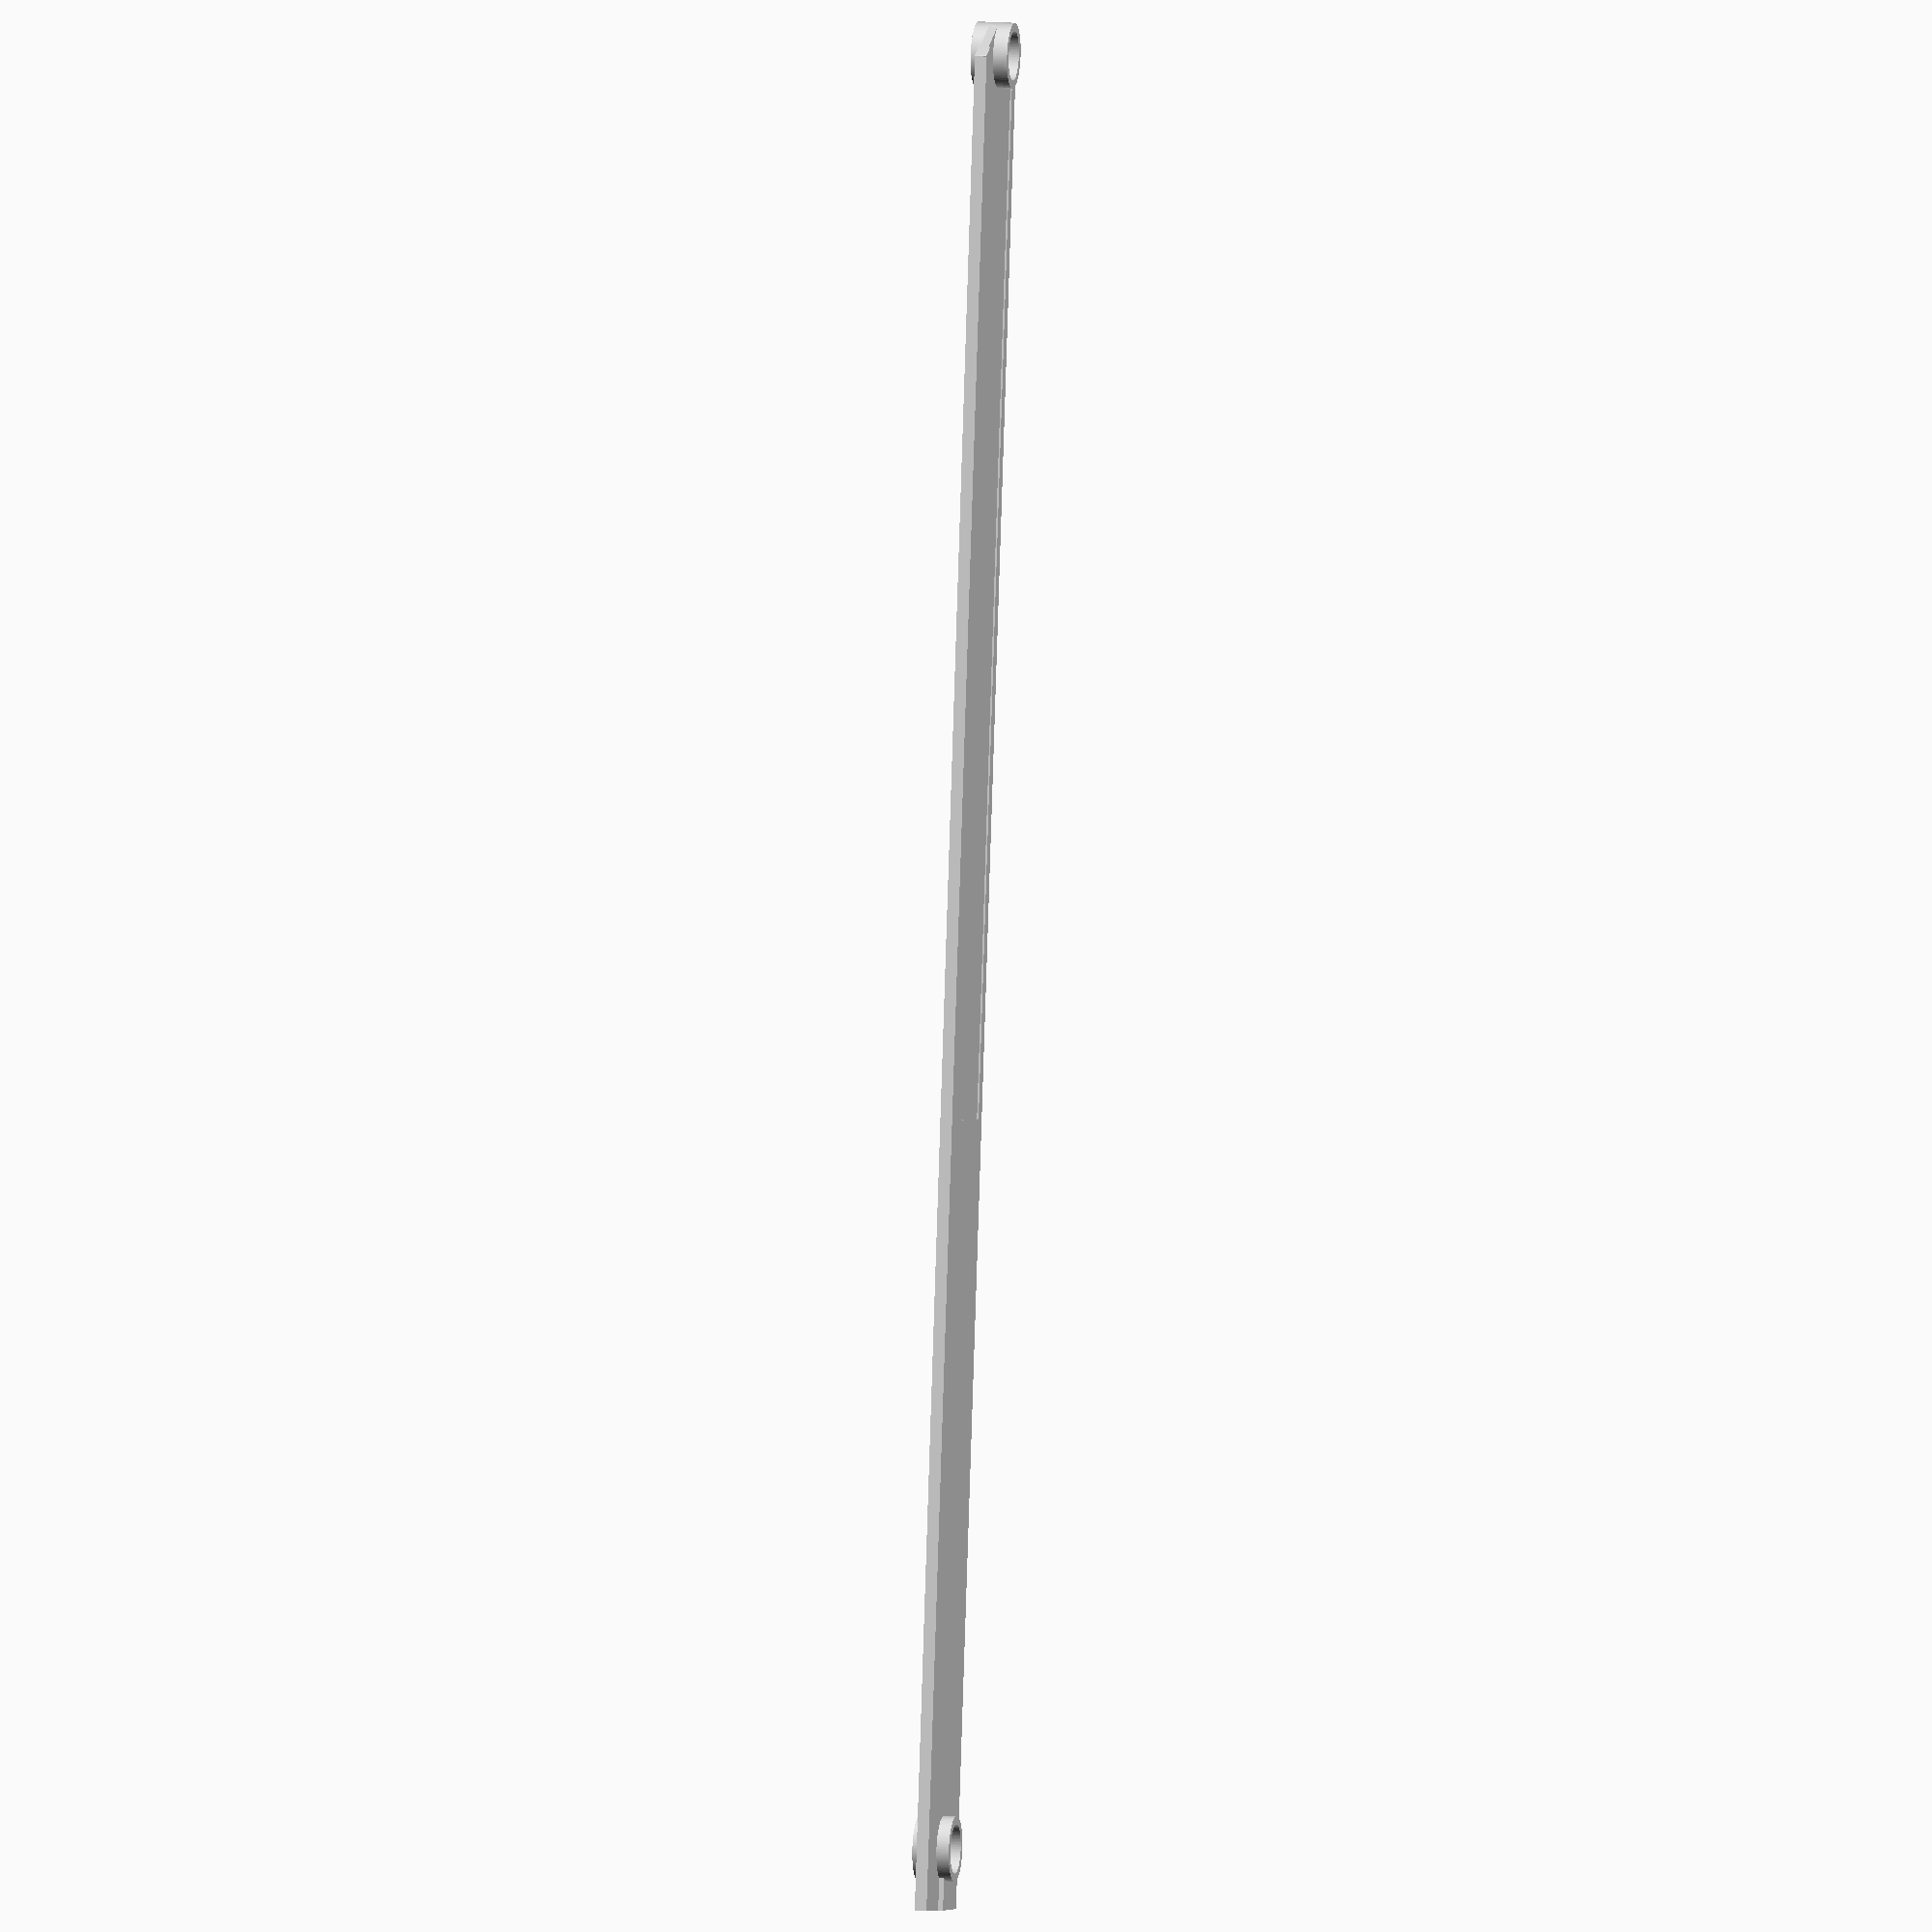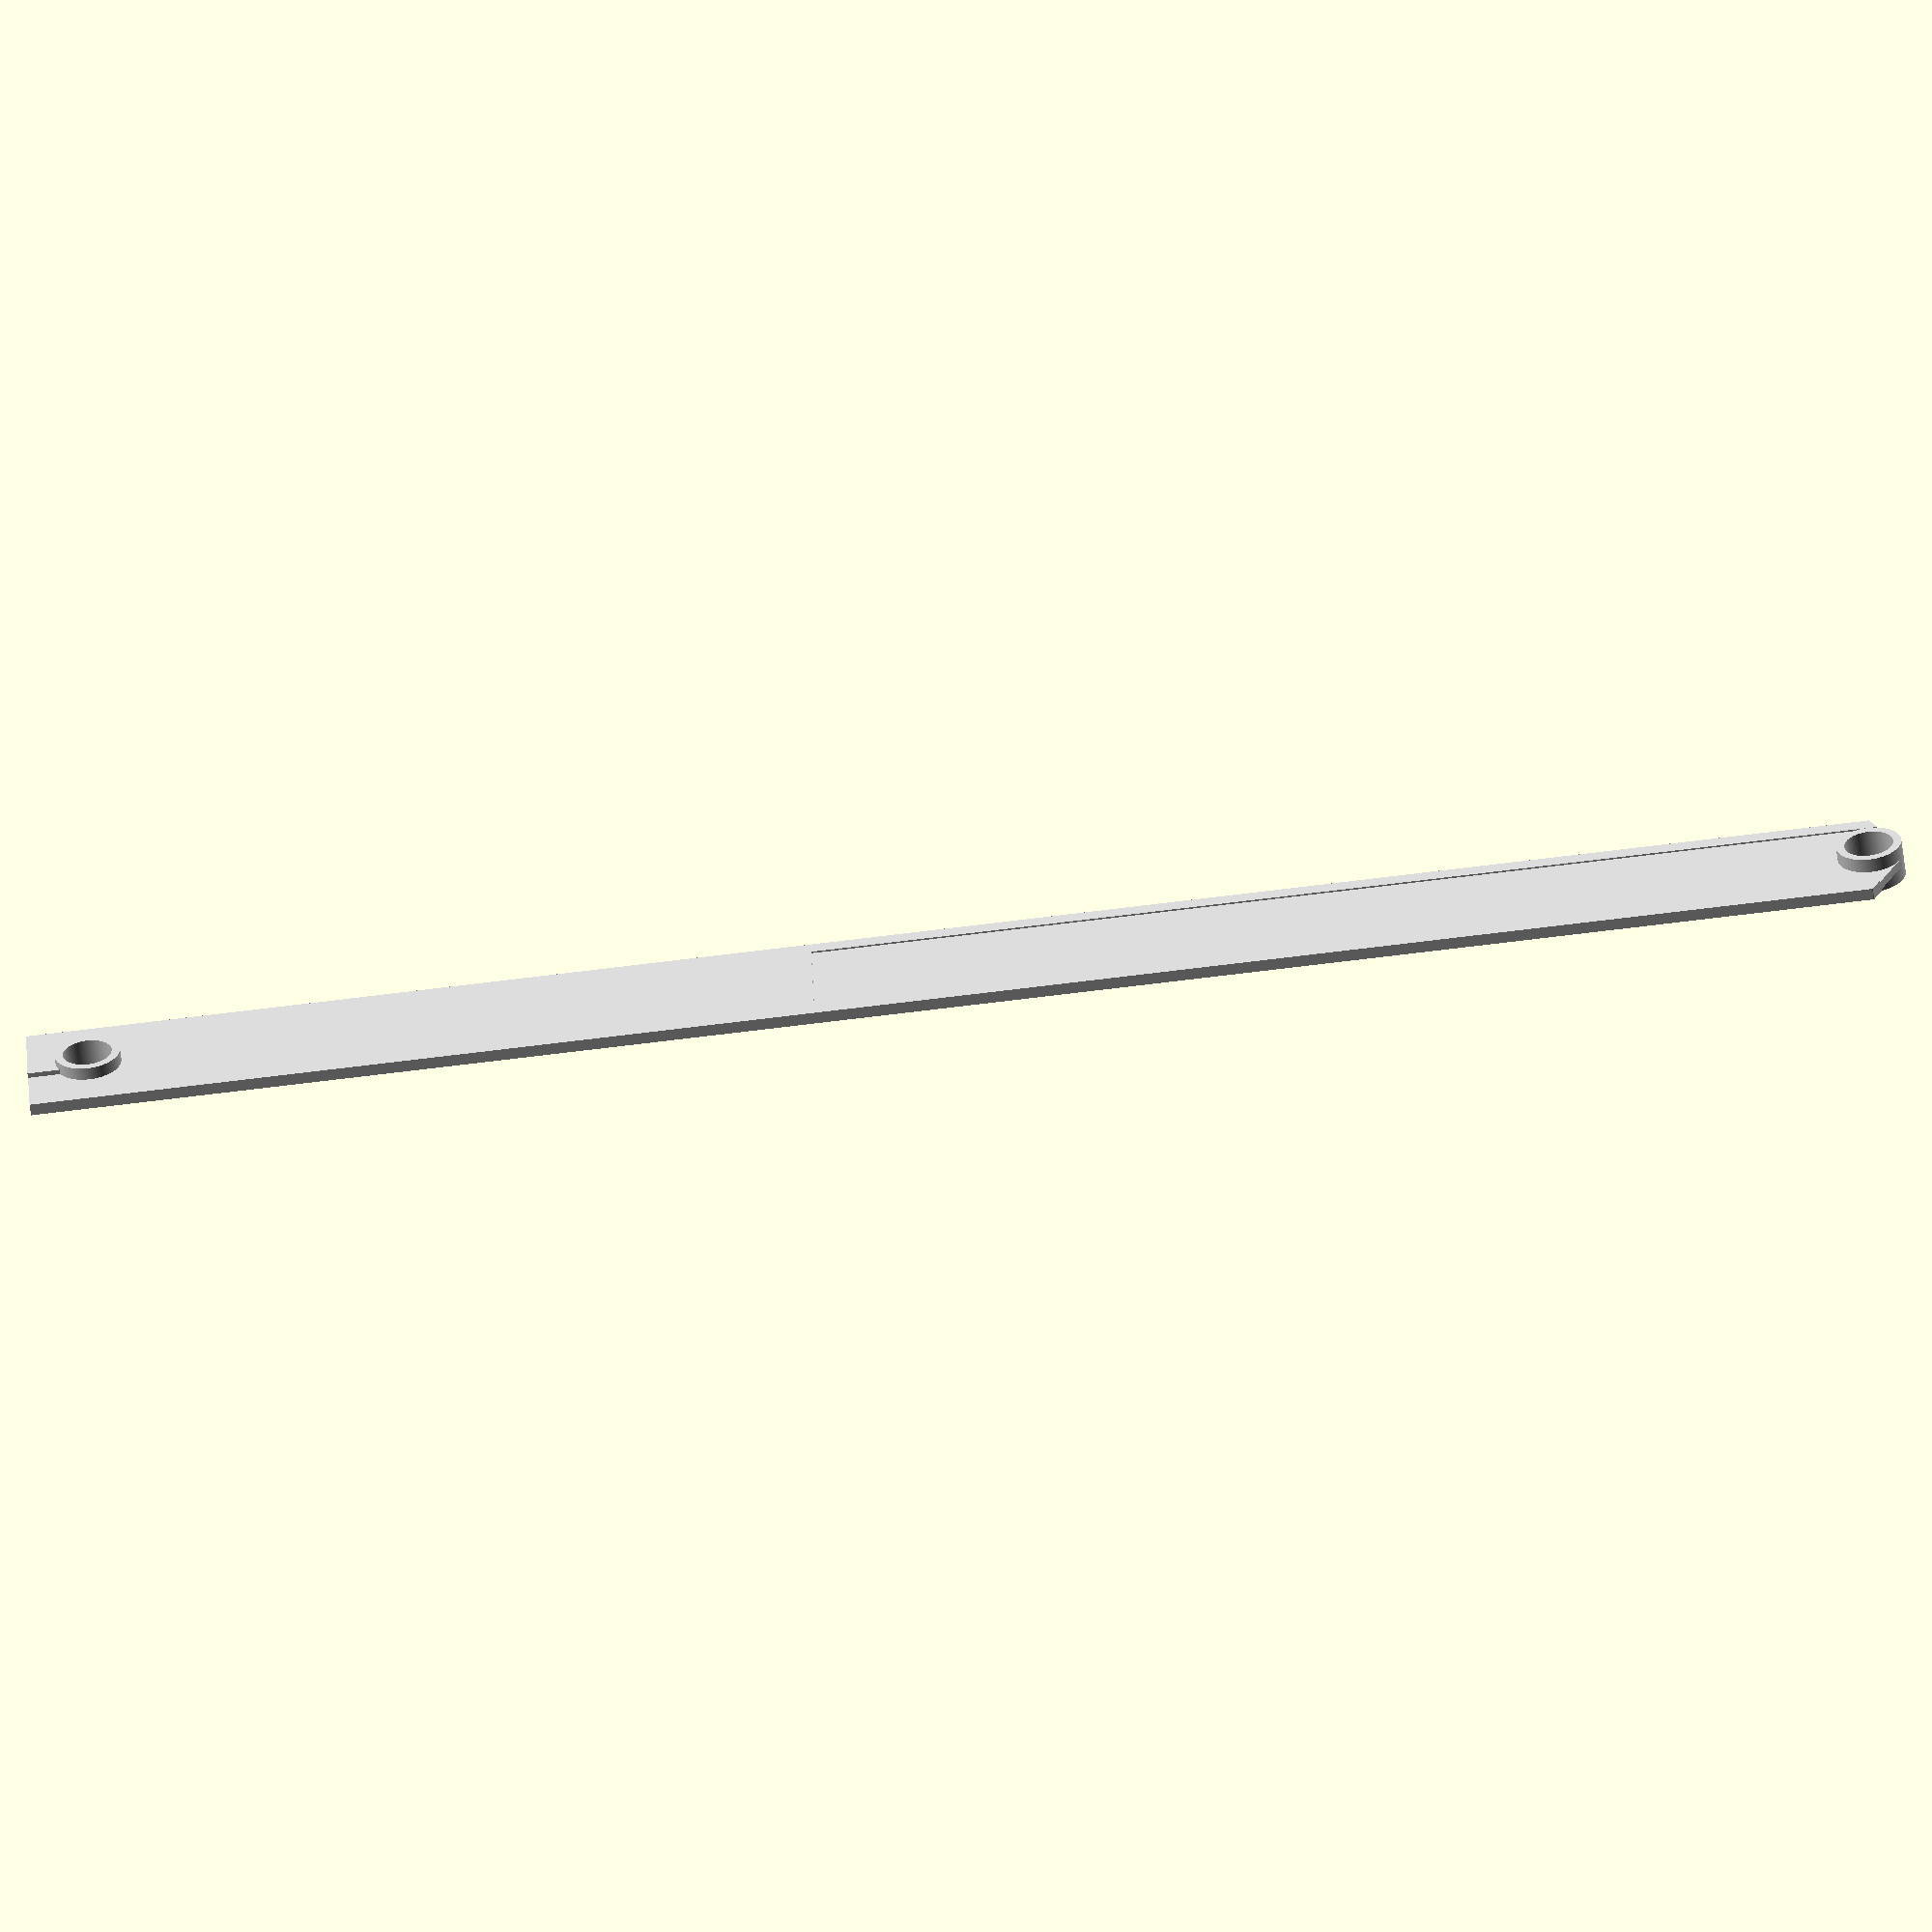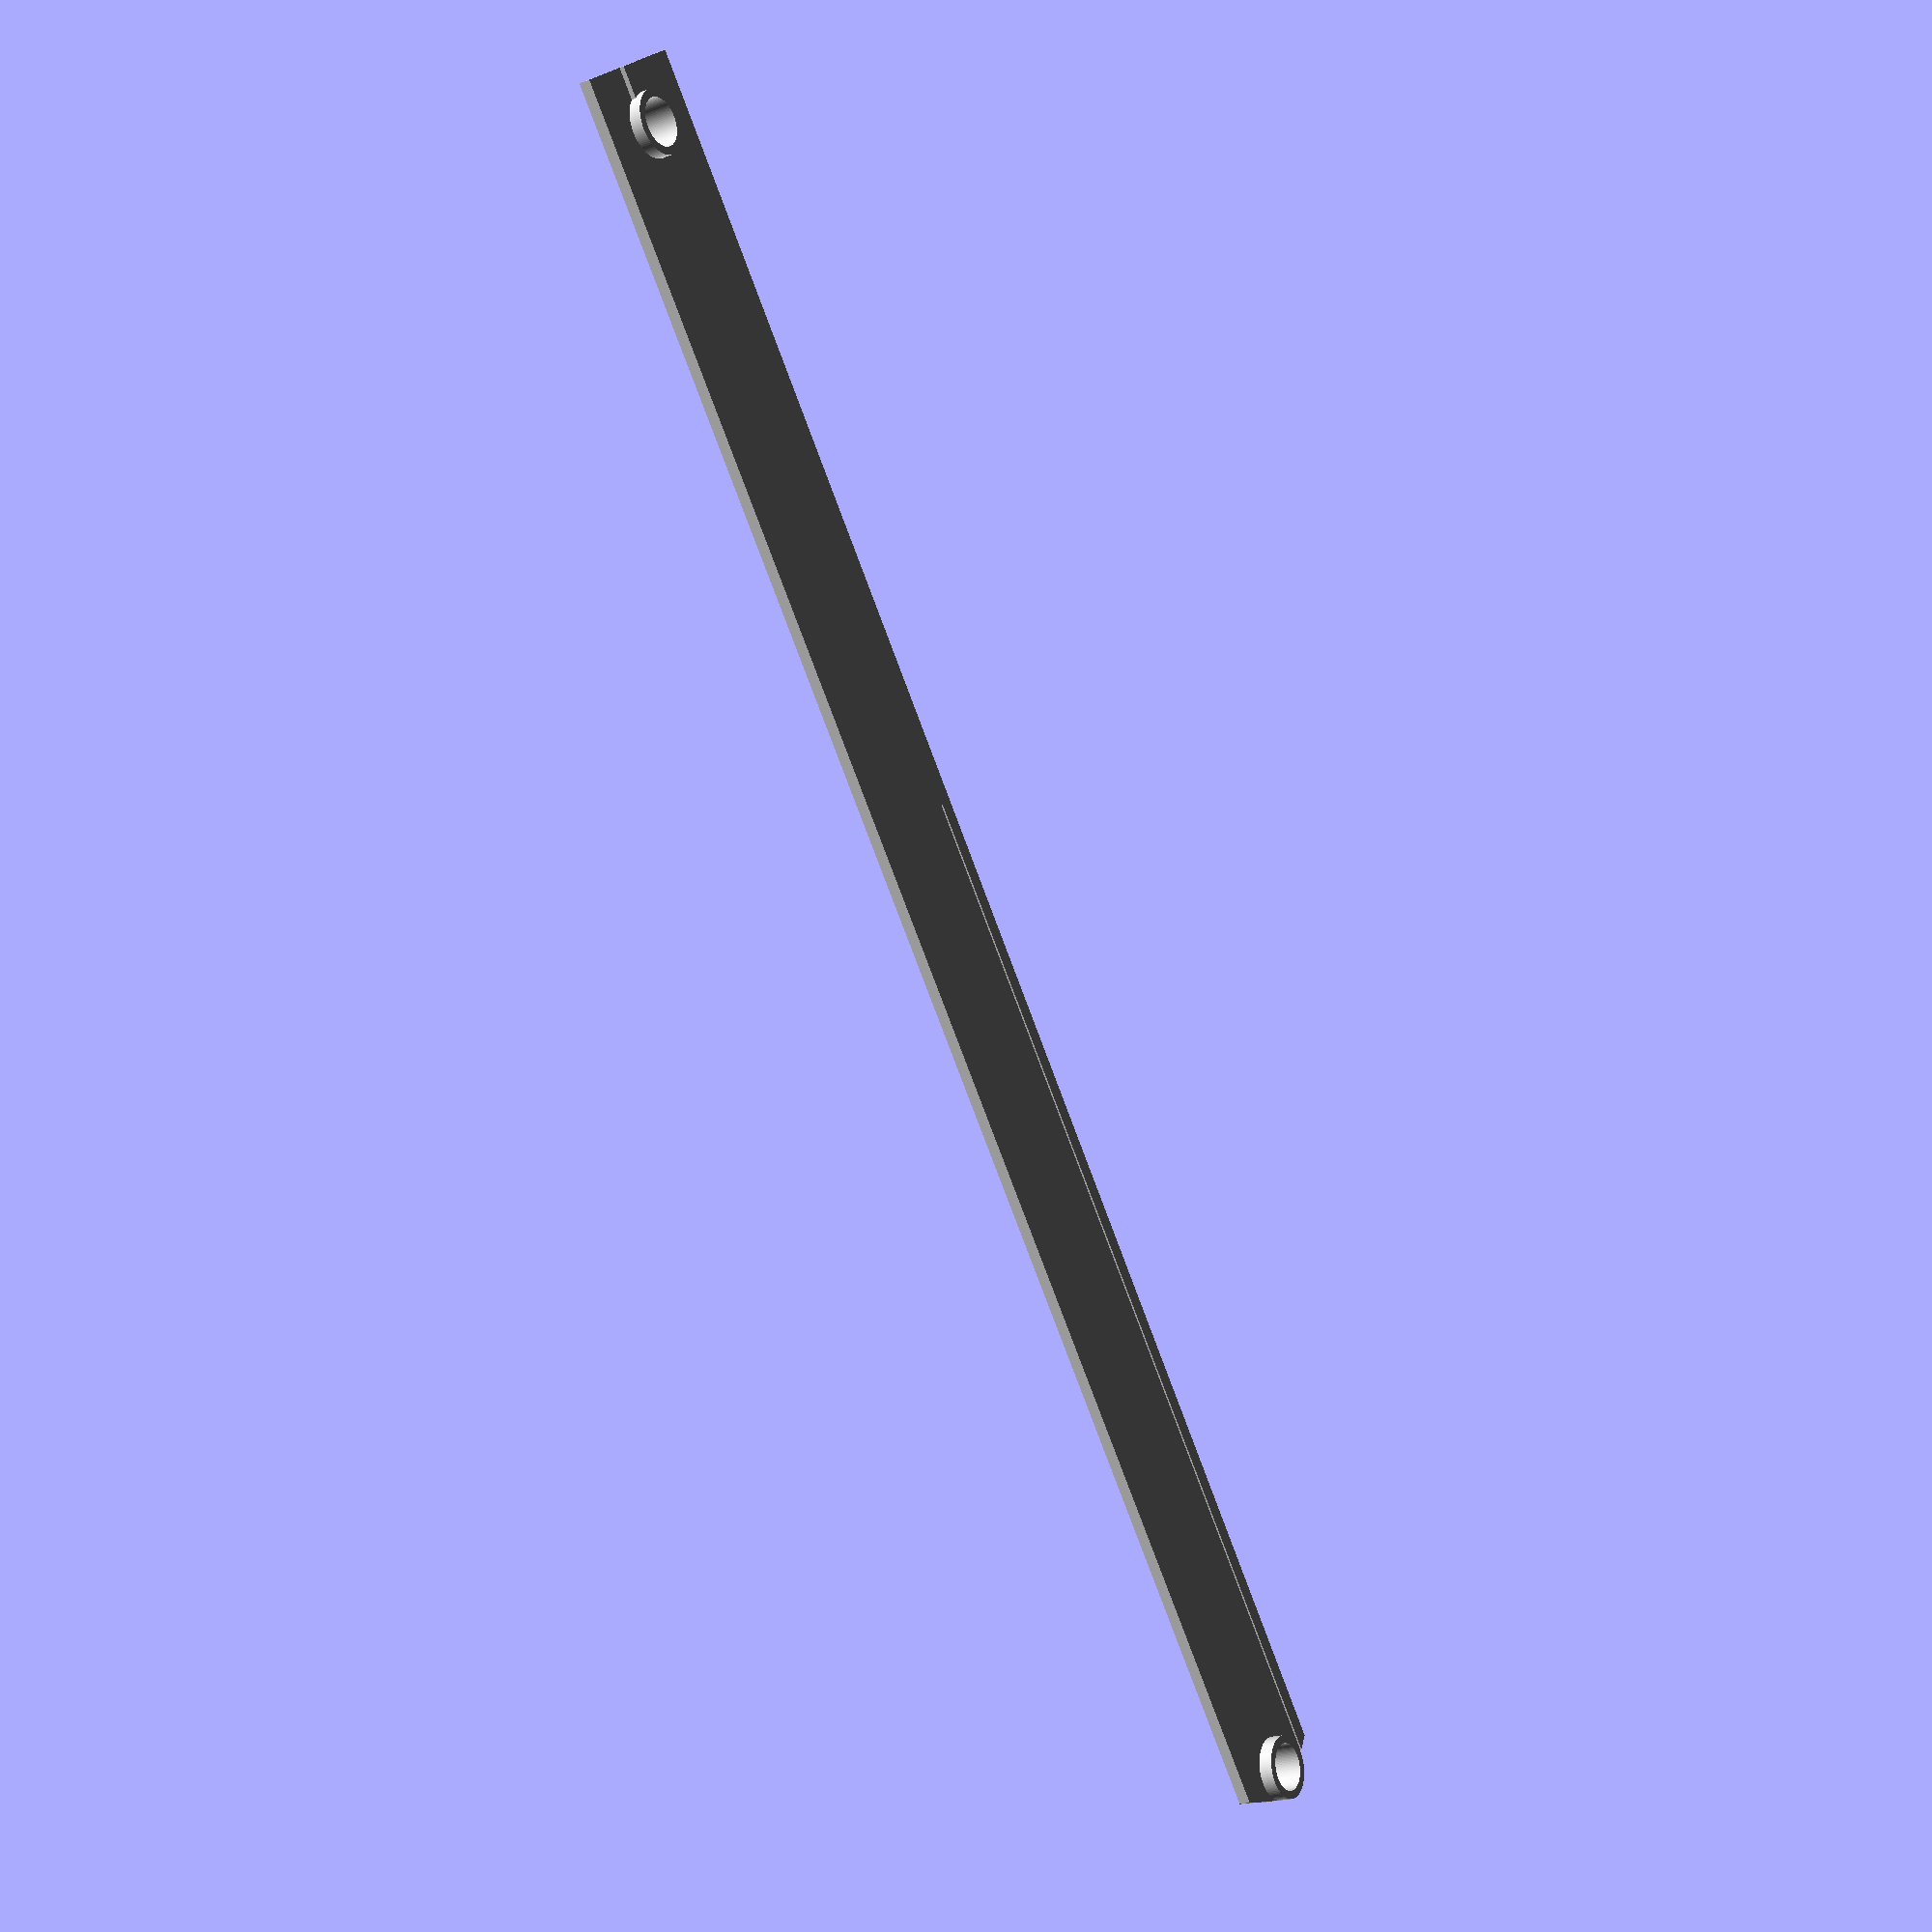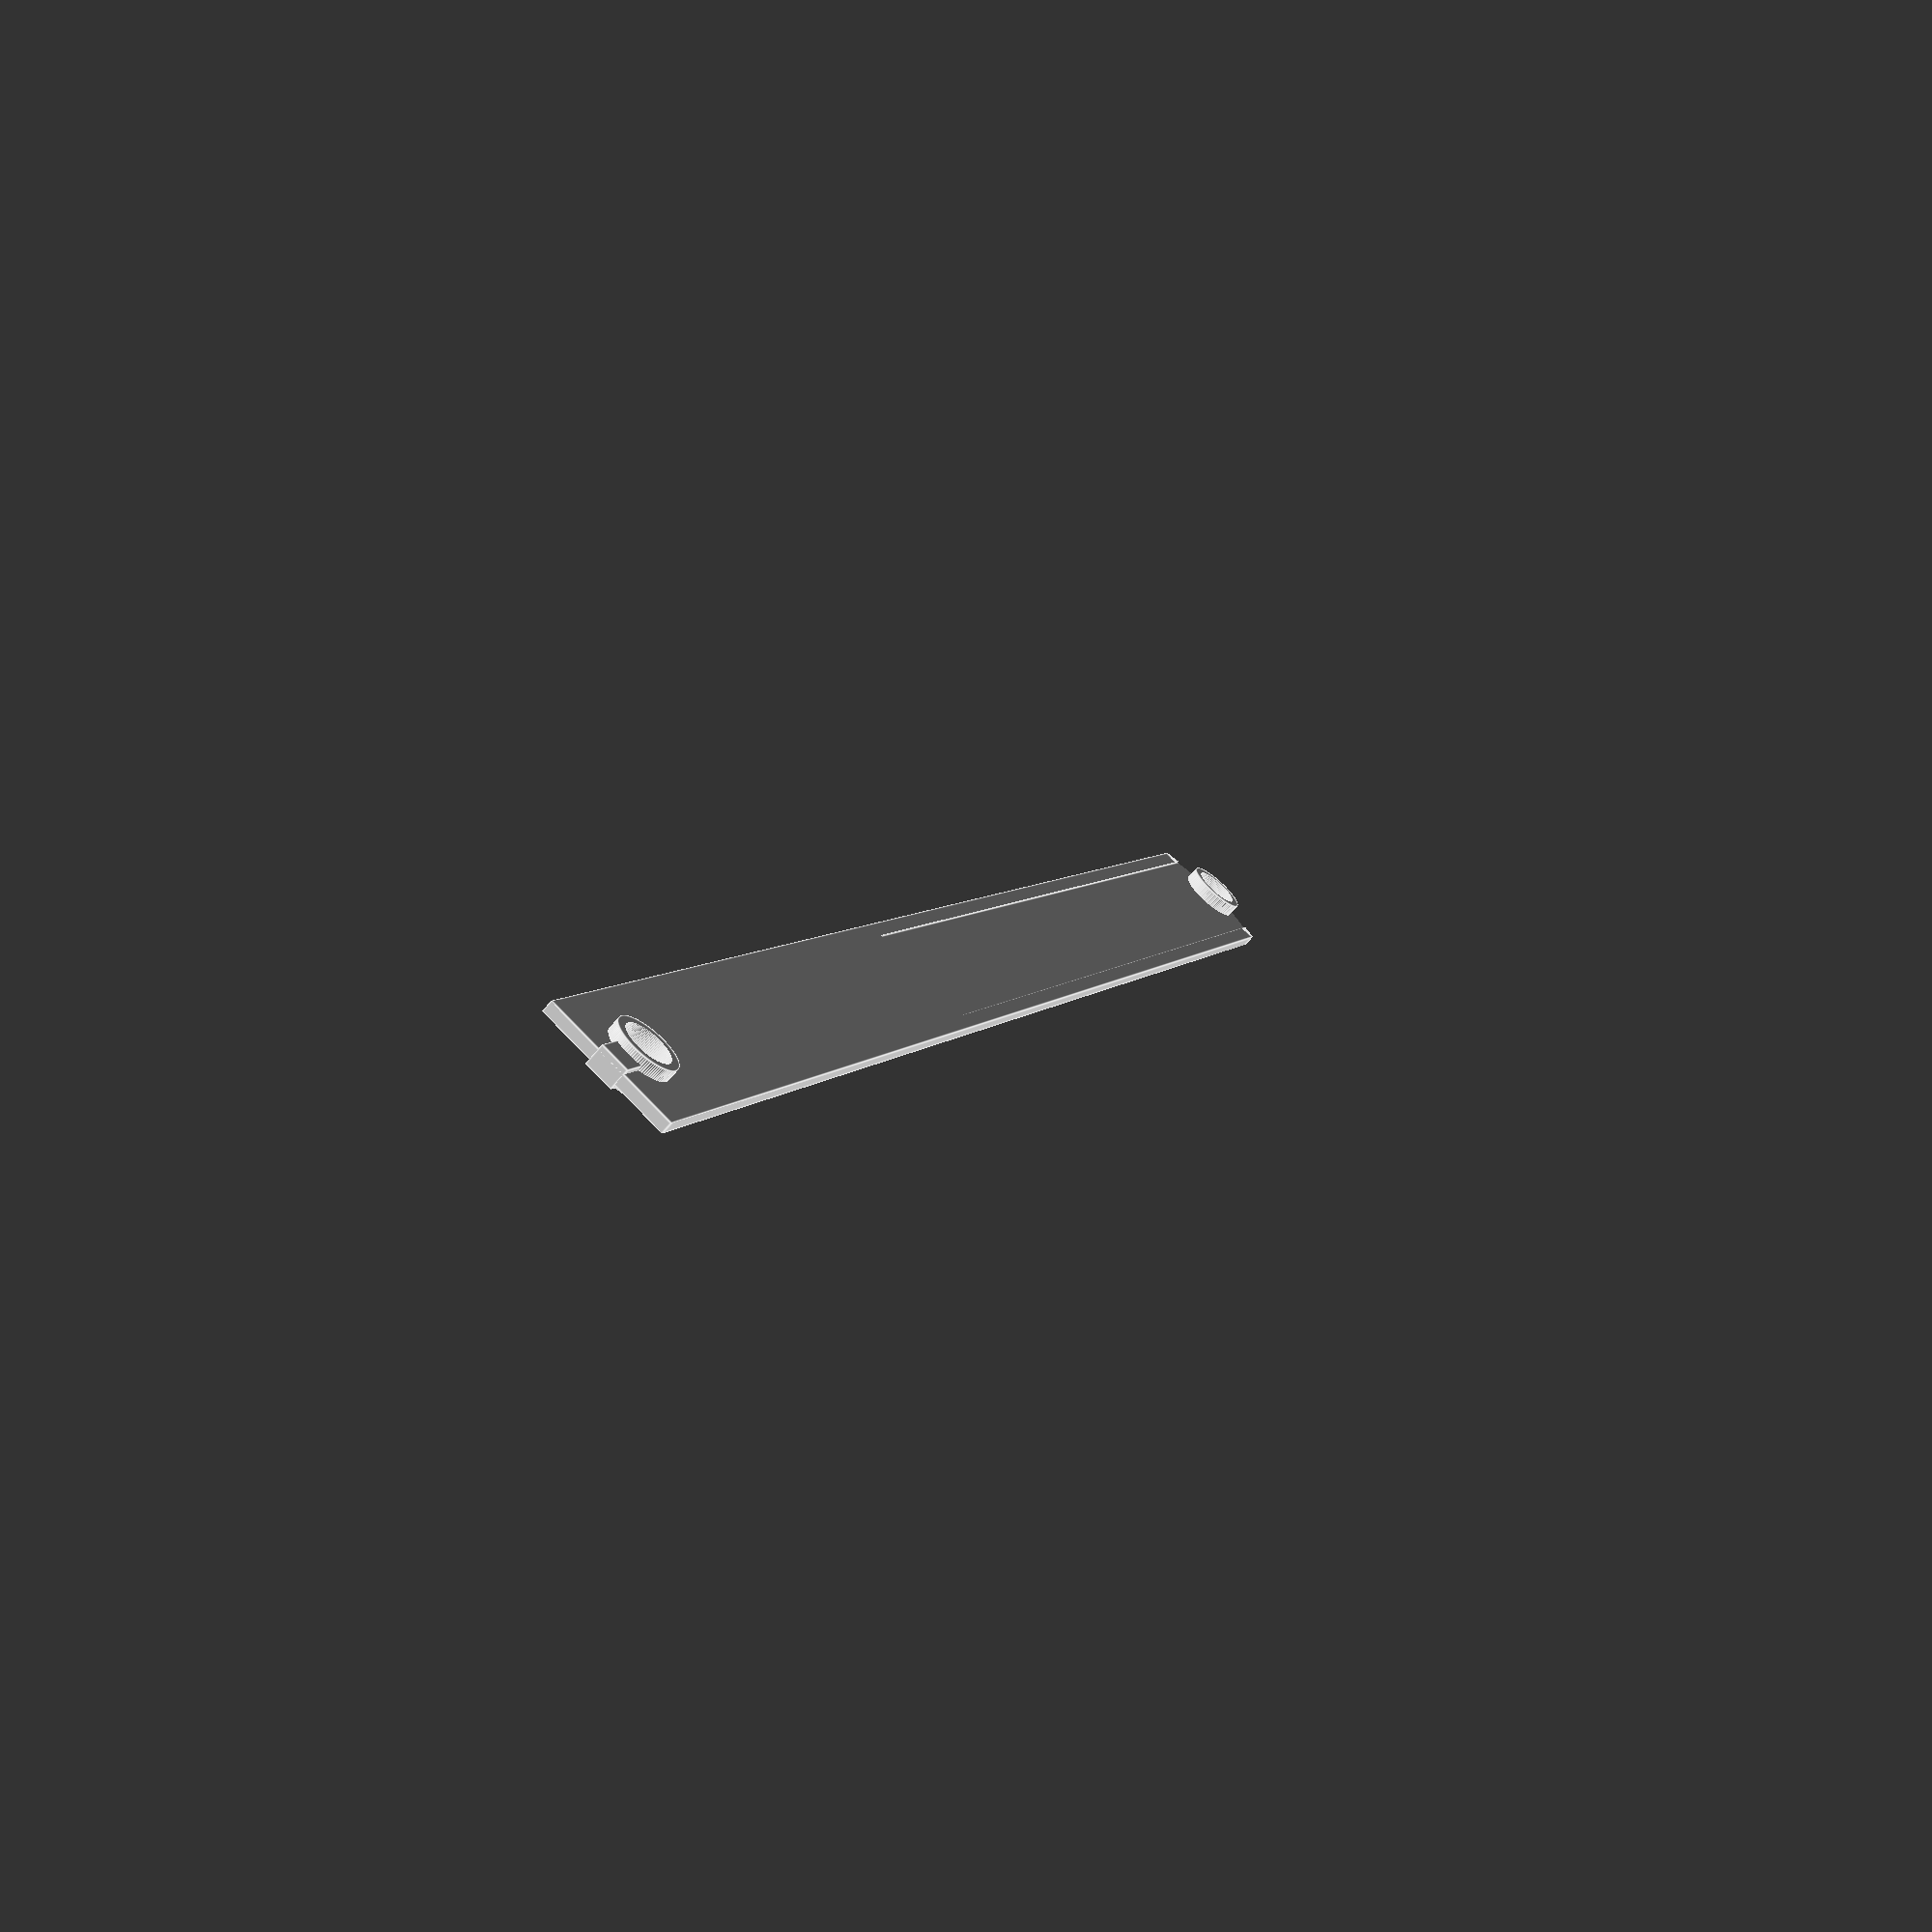
<openscad>
$fn=100;
ovWdth=13;
ovLngth=172;
ovThck=1.1;
inThck=0.8;
inWdth=ovWdth-1.4*2;
fudge=0.1;

color("lightgrey")
difference(){
  union(){
    translate([0,0,-ovThck/2]) difference(){
      union(){
        translate([0,-ovWdth/2,0]) cube([ovLngth-3,13,1.1]);
        translate([0,-2.75/2,-(2-ovThck)/2]) cube([2.6+3,2.75,2]);
        hull(){
          translate([ovLngth-3,0,0]) cylinder(d=6,h=ovThck);
          translate([ovLngth-3,-ovWdth/2+fudge,0]) cylinder(d=fudge*2,h=ovThck);
          translate([ovLngth-3,ovWdth/2-fudge,0]) cylinder(d=fudge*2,h=ovThck);
        }
      }
      translate([72,-inWdth/2,-fudge]) cube([ovLngth-72+fudge,inWdth,(ovThck-inThck)/2+fudge]);
      translate([72,-inWdth/2,ovThck-(ovThck-inThck)/2]) cube([ovLngth-72+fudge,inWdth,(ovThck-inThck)/2+fudge]);
    }  
    translate([2.6+3,0,0]) cylinder(d=6,h=3.4,center=true);
    translate([ovLngth-3,0,0]) cylinder(d=6,h=3.4,center=true);
  }
  translate([2.6+3,0,0]) cylinder(d=4.5,h=3.4+fudge,center=true);
  translate([ovLngth-3,0,0]) cylinder(d=4.5,h=3.4+fudge,center=true);
}
  

</openscad>
<views>
elev=170.1 azim=98.9 roll=257.9 proj=o view=wireframe
elev=61.2 azim=358.5 roll=6.8 proj=o view=wireframe
elev=19.8 azim=52.3 roll=304.8 proj=p view=solid
elev=248.7 azim=114.0 roll=220.2 proj=p view=edges
</views>
